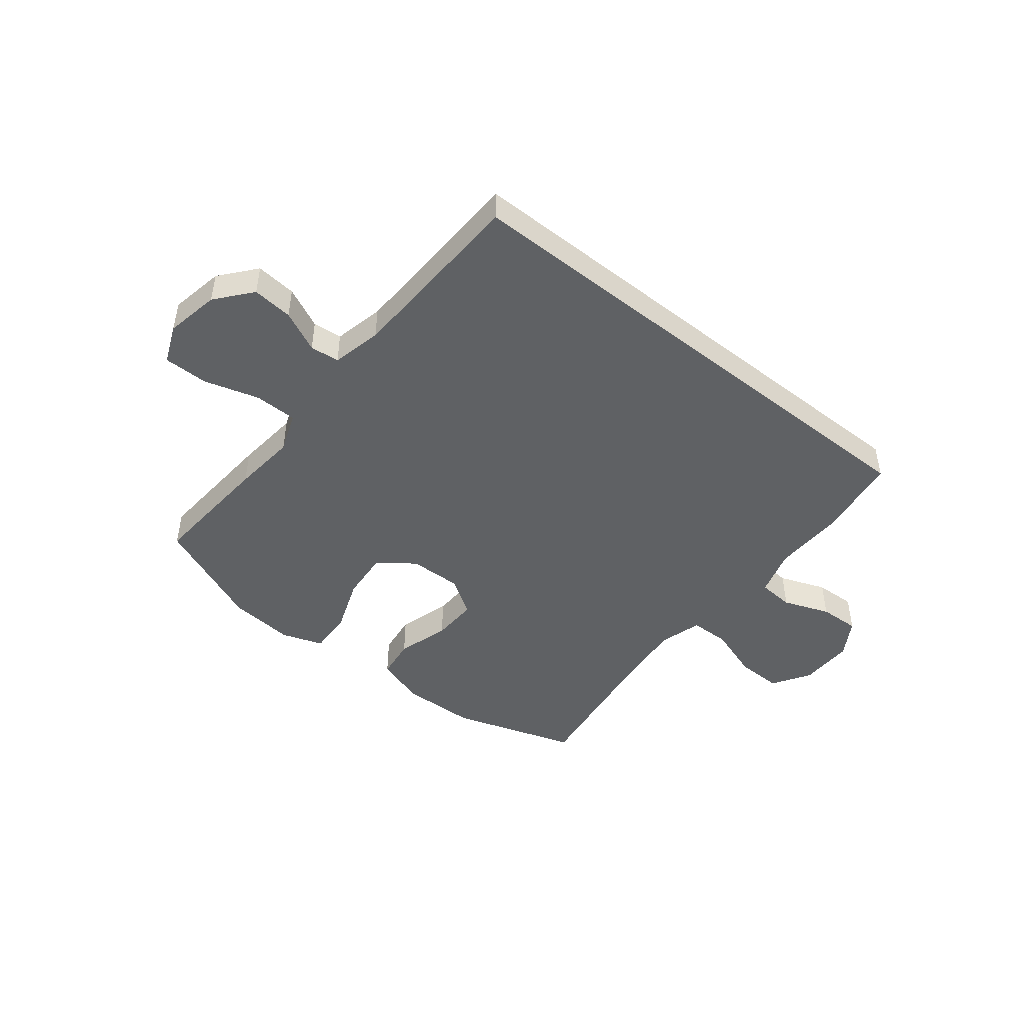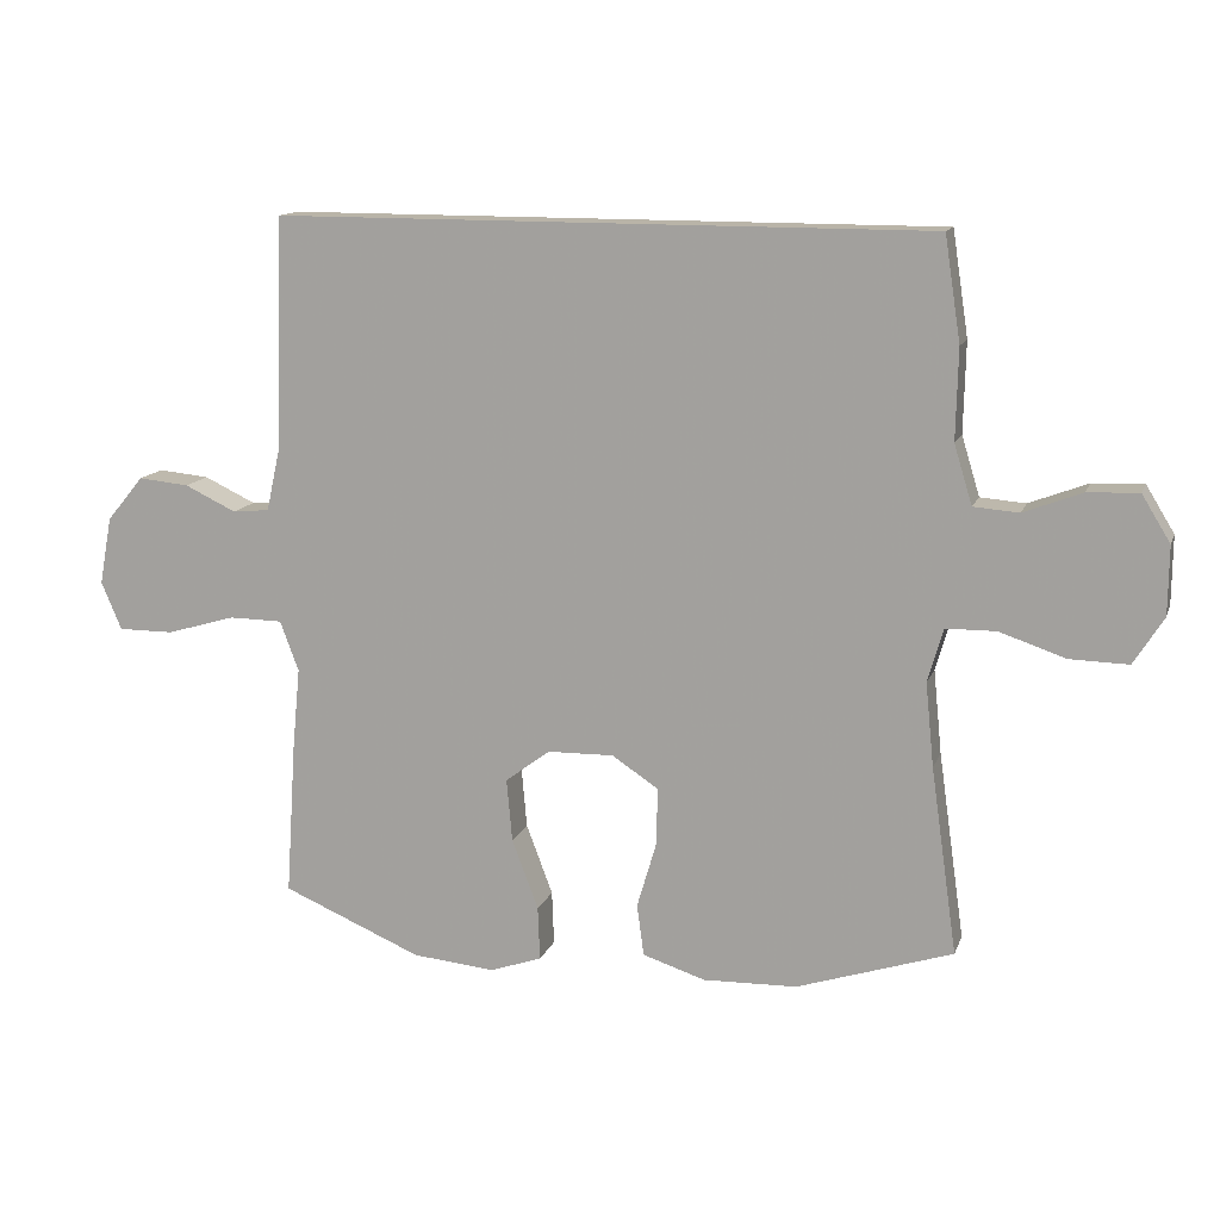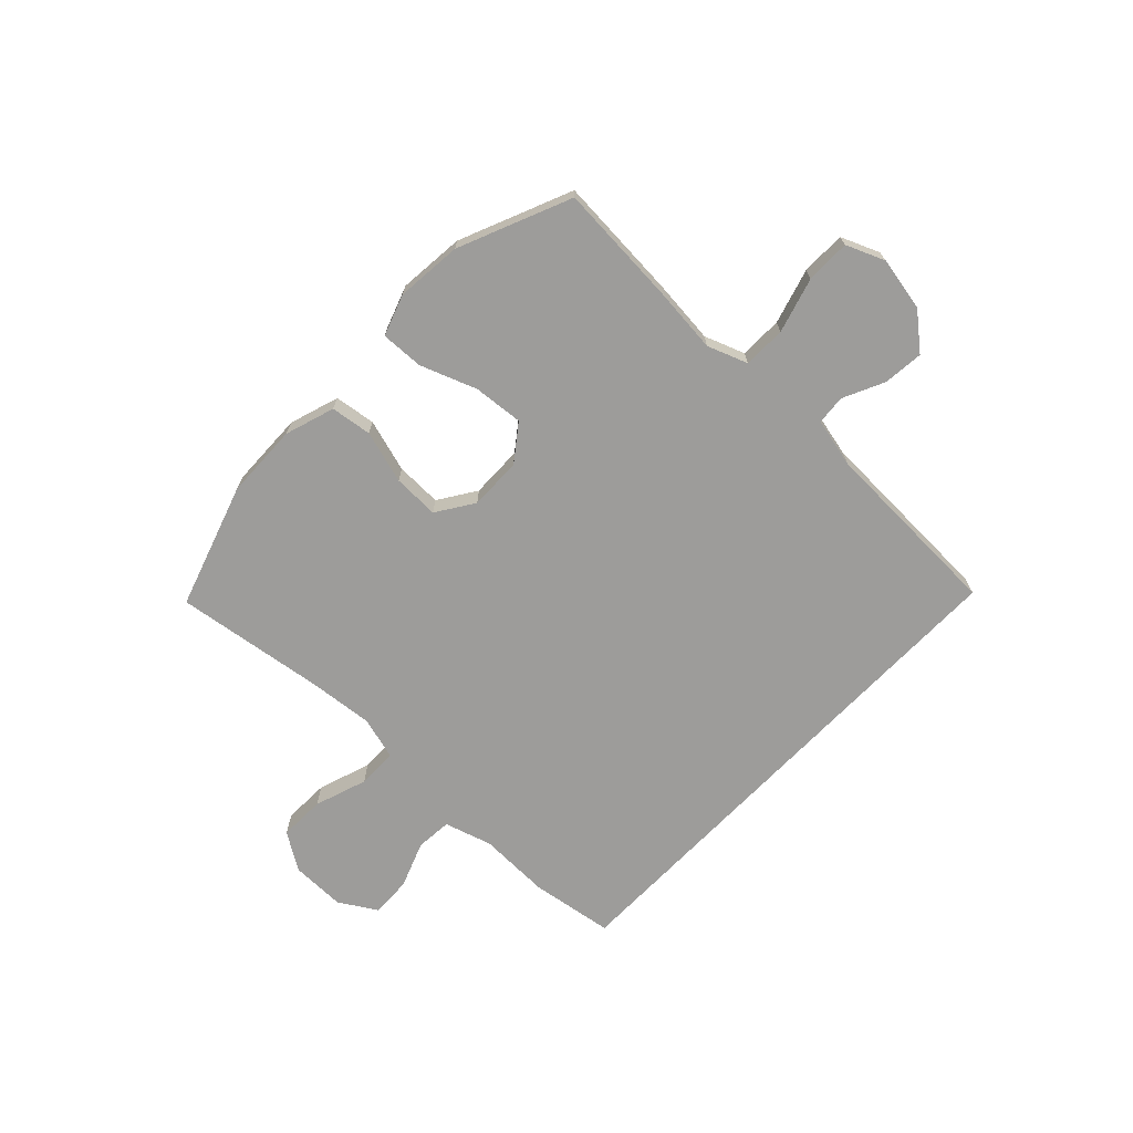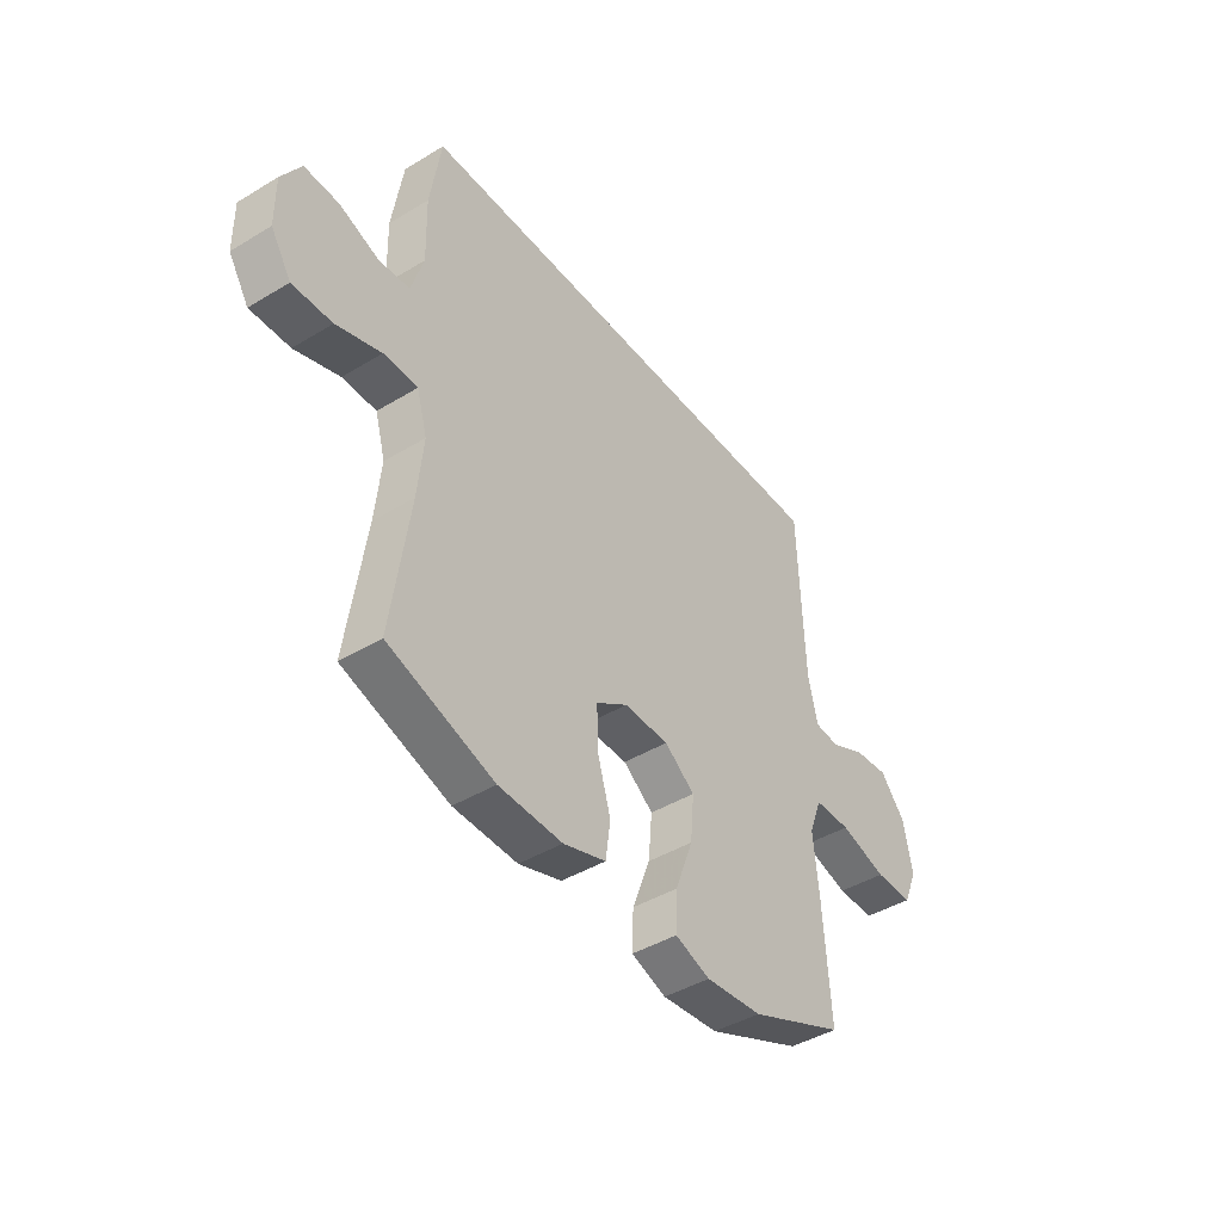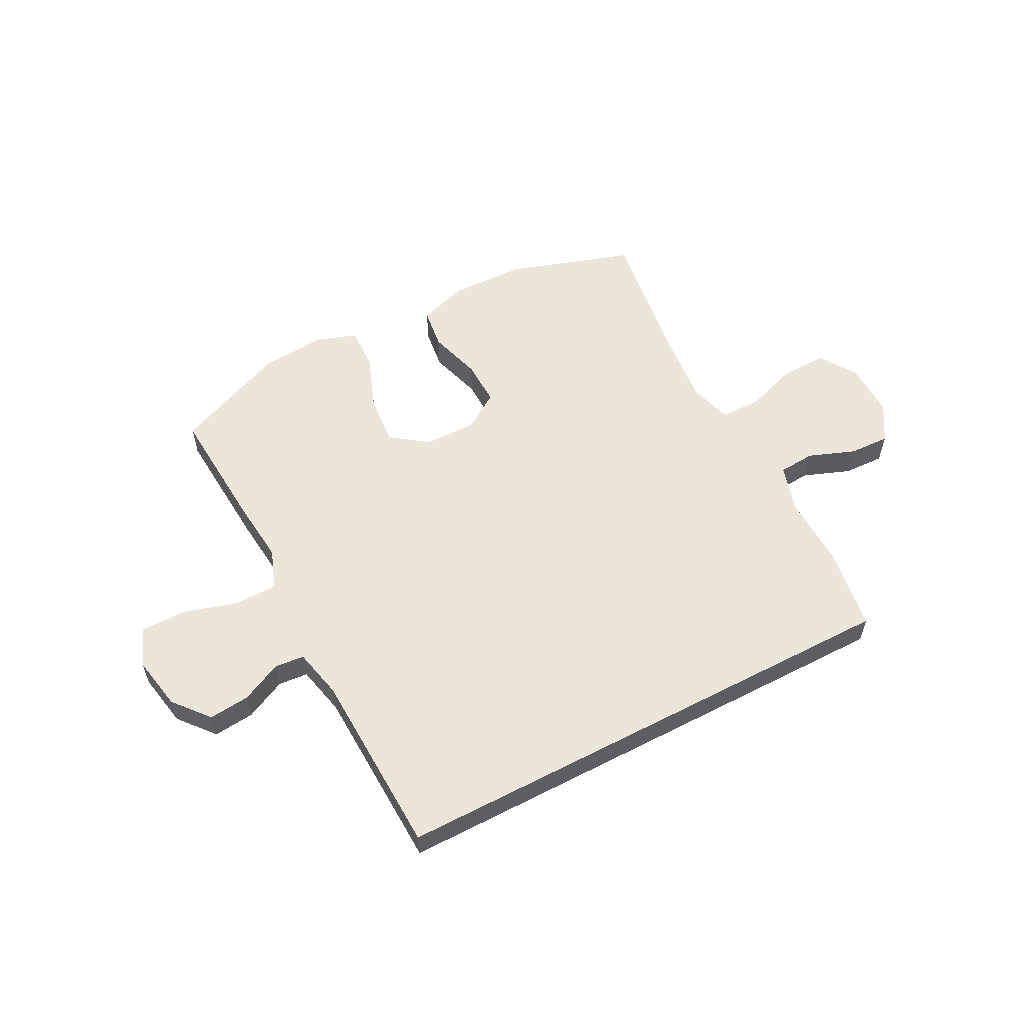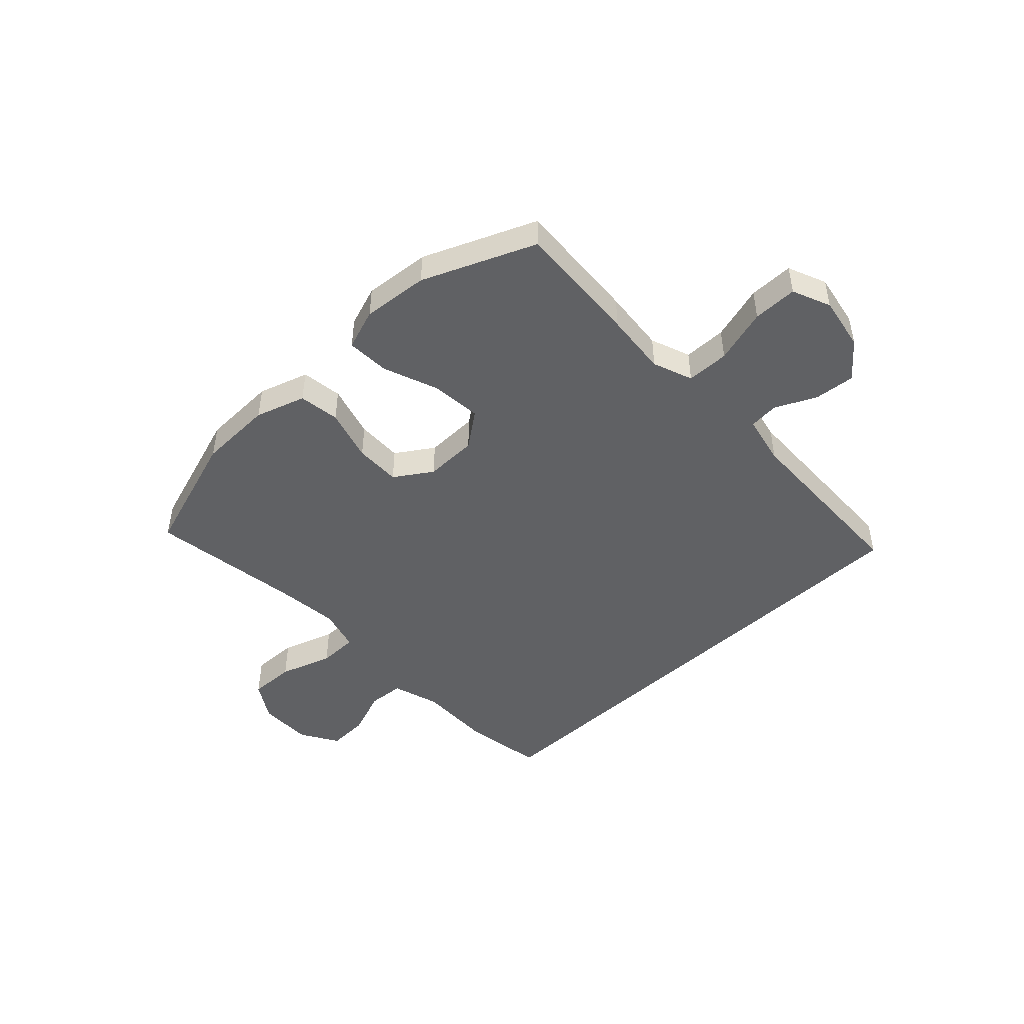
<metadata>
{"format":"obj","ext":"obj","renderer":"f3d","projection":"perspective","resolution":1024,"background":"white","views":[{"elev":-46.5,"azim":-38.7,"up":"+Y"},{"elev":13.2,"azim":15.9,"up":"+Z"},{"elev":-70.0,"azim":-133.8,"up":"+Y"},{"elev":-43.2,"azim":125.6,"up":"+Z"},{"elev":57.0,"azim":-27.7,"up":"+Y"},{"elev":-46.9,"azim":-136.5,"up":"+Y"}]}
</metadata>
<code>
v -0.484 0.07 0.5
v 0.458 0.07 0.5
v 0.481 0.07 0.35
v 0.478 0.07 0.22
v 0.504 0.07 0.135
v 0.569 0.07 0.13
v 0.653 0.07 0.162
v 0.726 0.07 0.165
v 0.767 0.07 0.098
v 0.766 0.07 0
v 0.723 0.07 -0.068
v 0.639 0.07 -0.066
v 0.544 0.07 -0.034
v 0.472 0.07 -0.035
v 0.45 0.07 -0.112
v 0.462 0.07 -0.232
v 0.5 0.07 -0.5
v 0.276 0.07 -0.573
v 0.141 0.07 -0.577
v 0.051 0.07 -0.548
v 0.041 0.07 -0.474
v 0.069 0.07 -0.379
v 0.071 0.07 -0.296
v 0.004 0.07 -0.252
v -0.091 0.07 -0.254
v -0.155 0.07 -0.302
v -0.147 0.07 -0.392
v -0.109 0.07 -0.493
v -0.106 0.07 -0.57
v -0.18 0.07 -0.596
v -0.299 0.07 -0.585
v -0.5 0.07 -0.5
v -0.485 0.07 -0.275
v -0.474 0.07 -0.161
v -0.501 0.07 -0.089
v -0.578 0.07 -0.088
v -0.677 0.07 -0.117
v -0.757 0.07 -0.117
v -0.786 0.07 -0.048
v -0.768 0.07 0.049
v -0.715 0.07 0.113
v -0.642 0.07 0.106
v -0.568 0.07 0.071
v -0.515 0.07 0.076
v -0.495 0.07 0.166
v -0.484 0 0.5
v 0.458 0 0.5
v 0.481 0 0.35
v 0.478 0 0.22
v 0.504 0 0.135
v 0.569 0 0.13
v 0.653 0 0.162
v 0.726 0 0.165
v 0.767 0 0.098
v 0.766 0 0
v 0.723 0 -0.068
v 0.639 0 -0.066
v 0.544 0 -0.034
v 0.472 0 -0.035
v 0.45 0 -0.112
v 0.462 0 -0.232
v 0.5 0 -0.5
v 0.276 0 -0.573
v 0.141 0 -0.577
v 0.051 0 -0.548
v 0.041 0 -0.474
v 0.069 0 -0.379
v 0.071 0 -0.296
v 0.004 0 -0.252
v -0.091 0 -0.254
v -0.155 0 -0.302
v -0.147 0 -0.392
v -0.109 0 -0.493
v -0.106 0 -0.57
v -0.18 0 -0.596
v -0.299 0 -0.585
v -0.5 0 -0.5
v -0.485 0 -0.275
v -0.474 0 -0.161
v -0.501 0 -0.089
v -0.578 0 -0.088
v -0.677 0 -0.117
v -0.757 0 -0.117
v -0.786 0 -0.048
v -0.768 0 0.049
v -0.715 0 0.113
v -0.642 0 0.106
v -0.568 0 0.071
v -0.515 0 0.076
v -0.495 0 0.166
f 40 41 42 43
f 40 43 44
f 39 40 44
f 36 37 38 39
f 35 36 39 44
f 34 35 44 45
f 32 33 34
f 31 32 34
f 27 28 29 30
f 26 27 30 31
f 19 20 21 22
f 19 22 23
f 16 17 18 19
f 15 16 19 23
f 14 15 23 24
f 10 11 12 13
f 10 13 14
f 9 10 14
f 6 7 8 9
f 5 6 9 14
f 4 5 14 24
f 26 31 34 45
f 25 26 45 1
f 3 4 24 25
f 1 2 3 25
f 88 87 86 85
f 89 88 85
f 89 85 84
f 84 83 82 81
f 89 84 81 80
f 90 89 80 79
f 79 78 77
f 79 77 76
f 75 74 73 72
f 76 75 72 71
f 67 66 65 64
f 68 67 64
f 64 63 62 61
f 68 64 61 60
f 69 68 60 59
f 58 57 56 55
f 59 58 55
f 59 55 54
f 54 53 52 51
f 59 54 51 50
f 69 59 50 49
f 90 79 76 71
f 46 90 71 70
f 70 69 49 48
f 70 48 47 46
f 1 46 47 2
f 2 47 48 3
f 3 48 49 4
f 4 49 50 5
f 5 50 51 6
f 6 51 52 7
f 7 52 53 8
f 8 53 54 9
f 9 54 55 10
f 10 55 56 11
f 11 56 57 12
f 12 57 58 13
f 13 58 59 14
f 14 59 60 15
f 15 60 61 16
f 16 61 62 17
f 17 62 63 18
f 18 63 64 19
f 19 64 65 20
f 20 65 66 21
f 21 66 67 22
f 22 67 68 23
f 23 68 69 24
f 24 69 70 25
f 25 70 71 26
f 26 71 72 27
f 27 72 73 28
f 28 73 74 29
f 29 74 75 30
f 30 75 76 31
f 31 76 77 32
f 32 77 78 33
f 33 78 79 34
f 34 79 80 35
f 35 80 81 36
f 36 81 82 37
f 37 82 83 38
f 38 83 84 39
f 39 84 85 40
f 40 85 86 41
f 41 86 87 42
f 42 87 88 43
f 43 88 89 44
f 44 89 90 45
f 45 90 46 1

</code>
